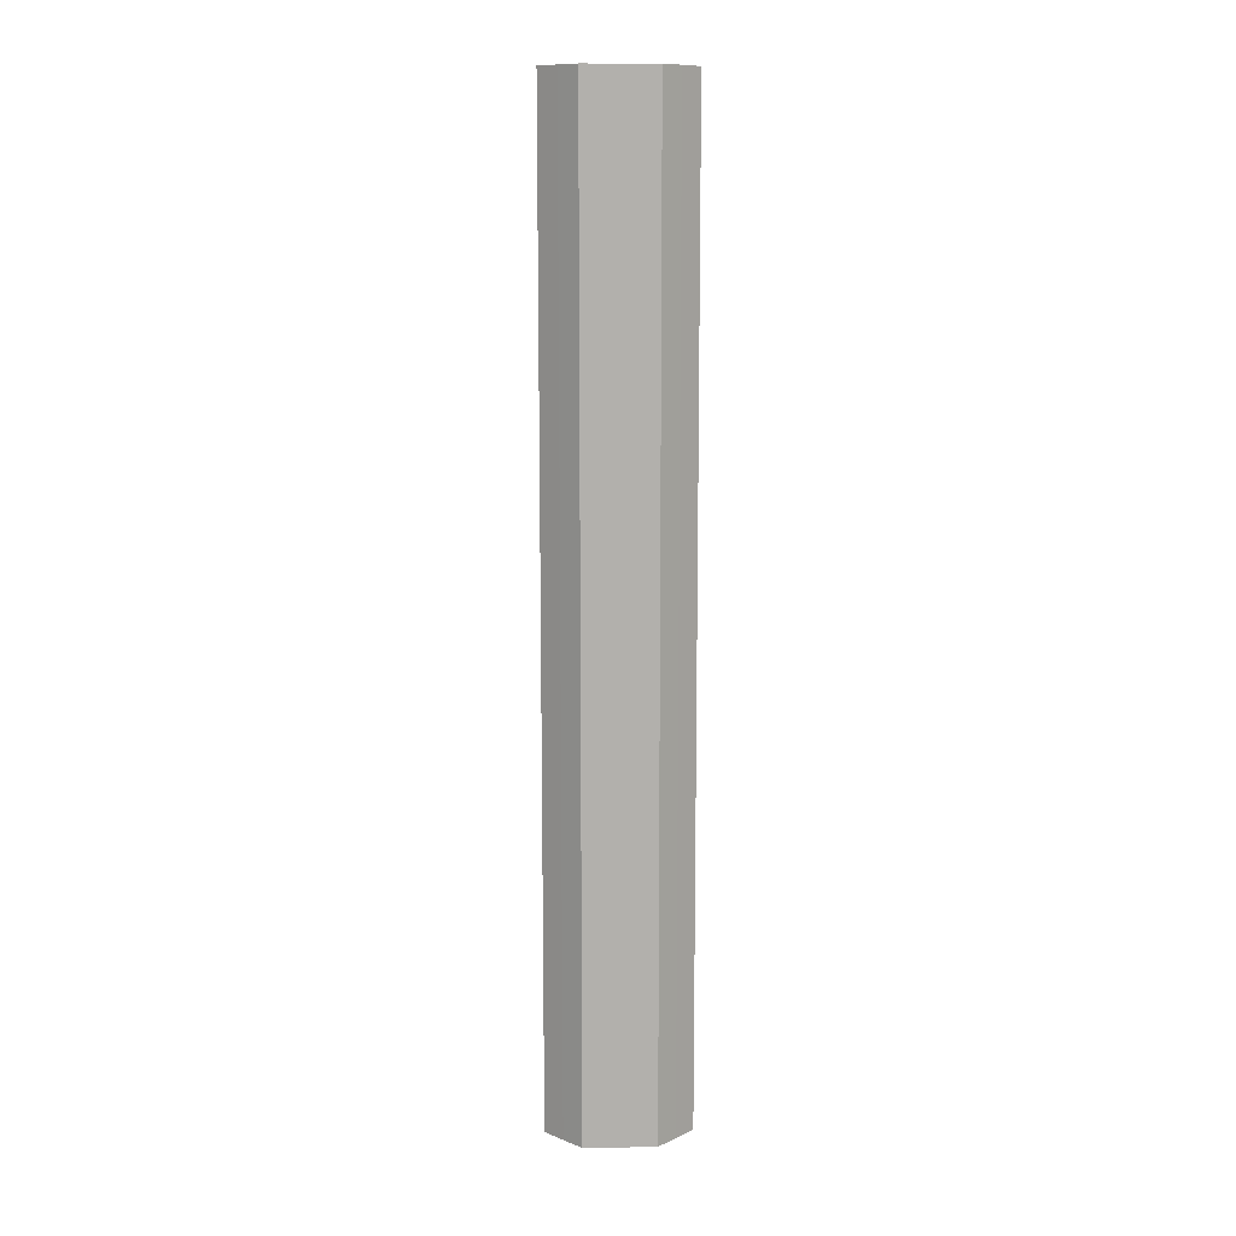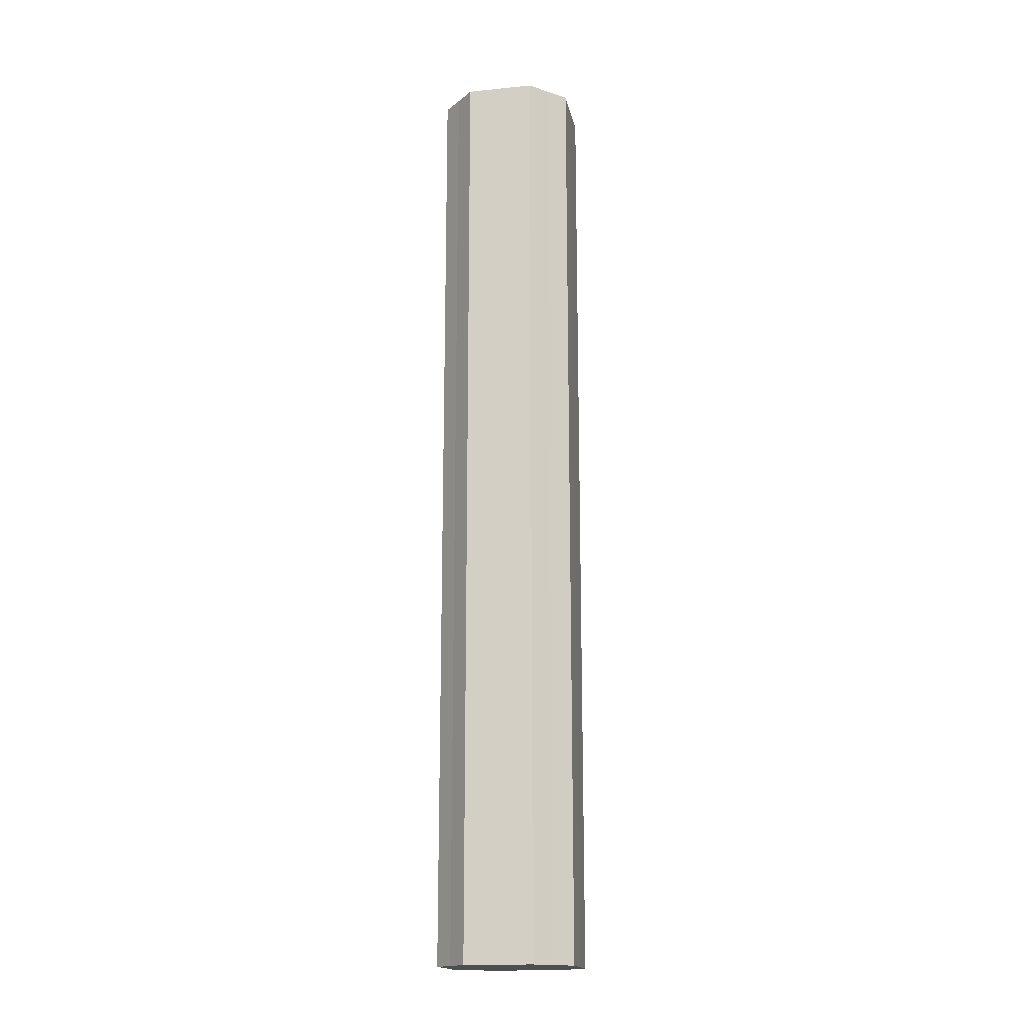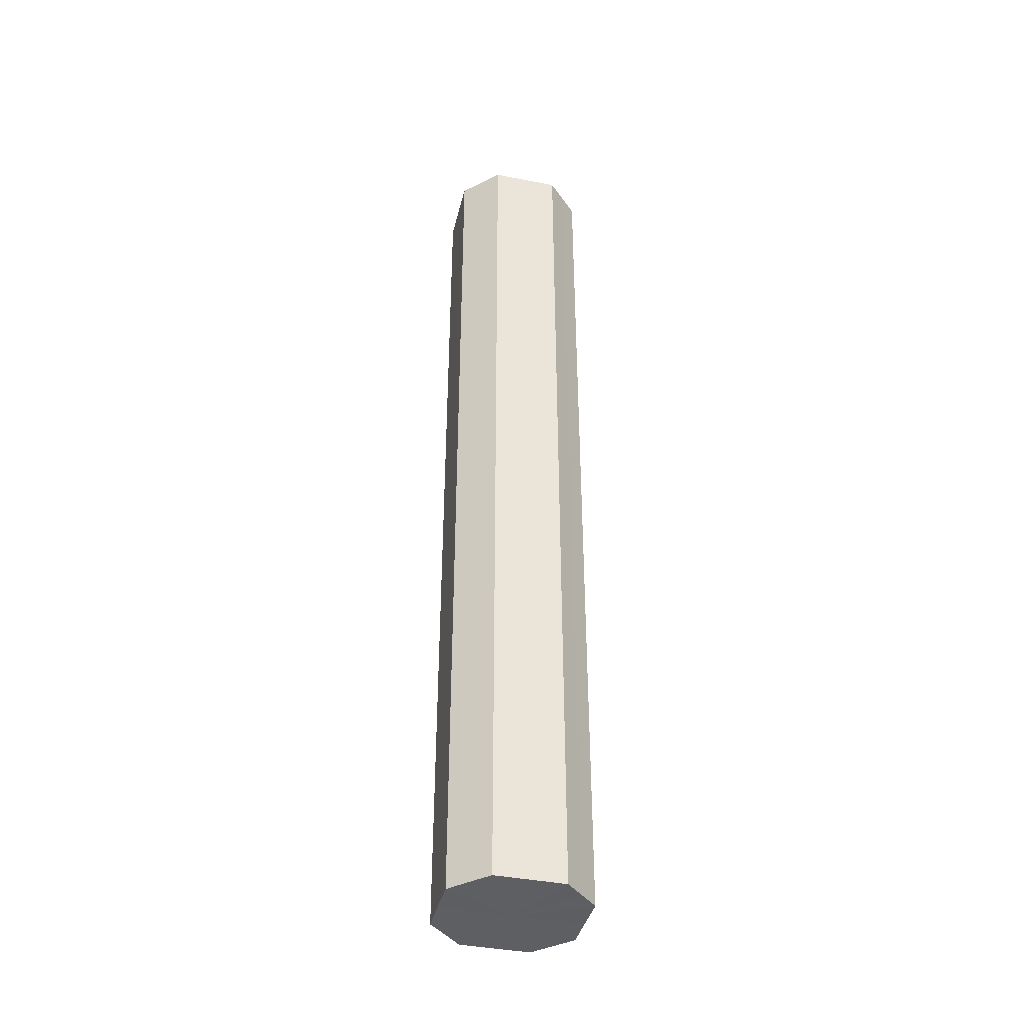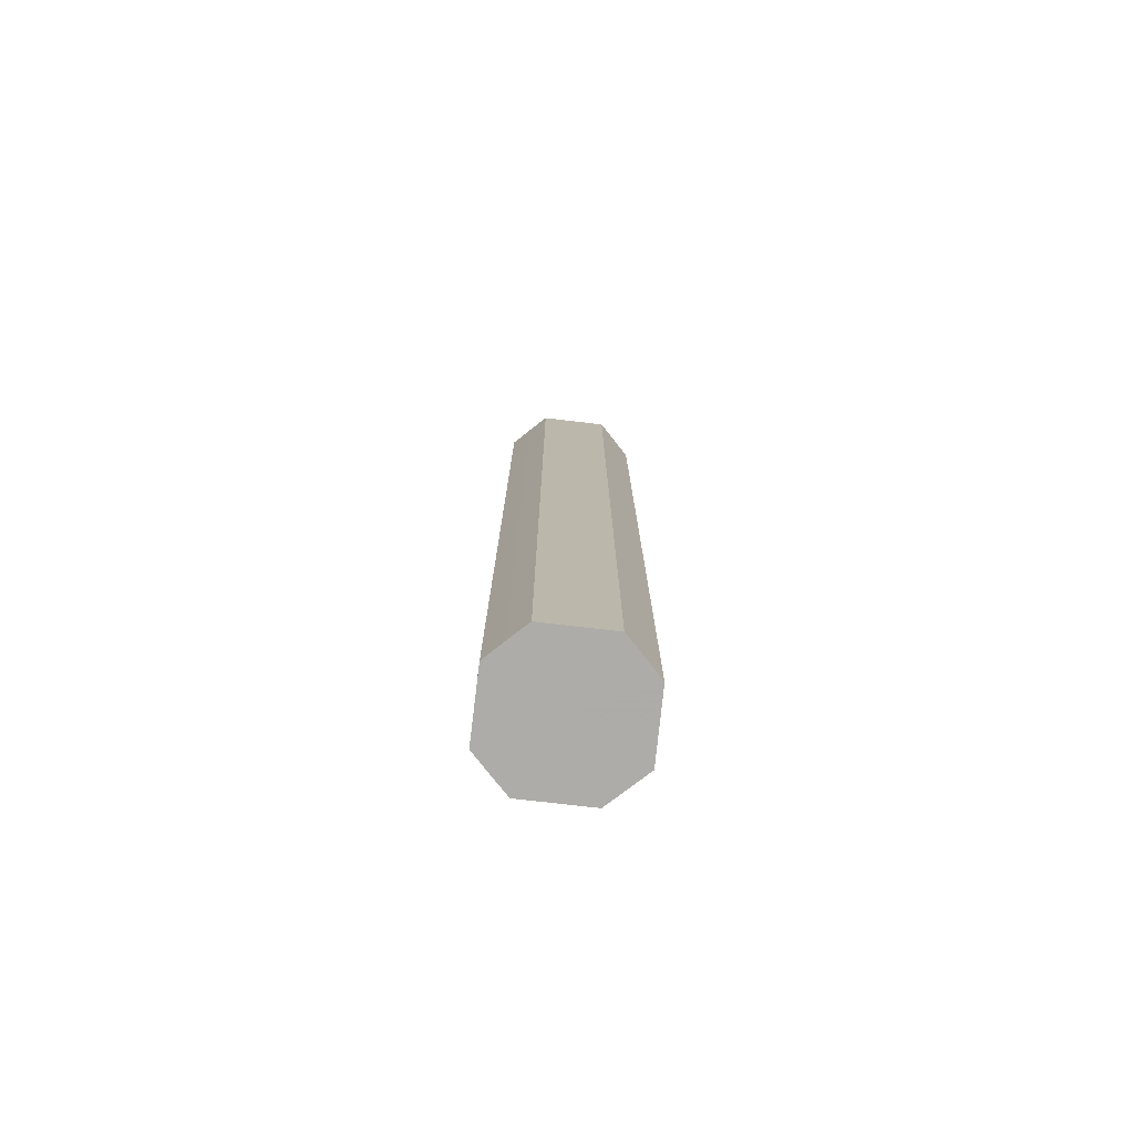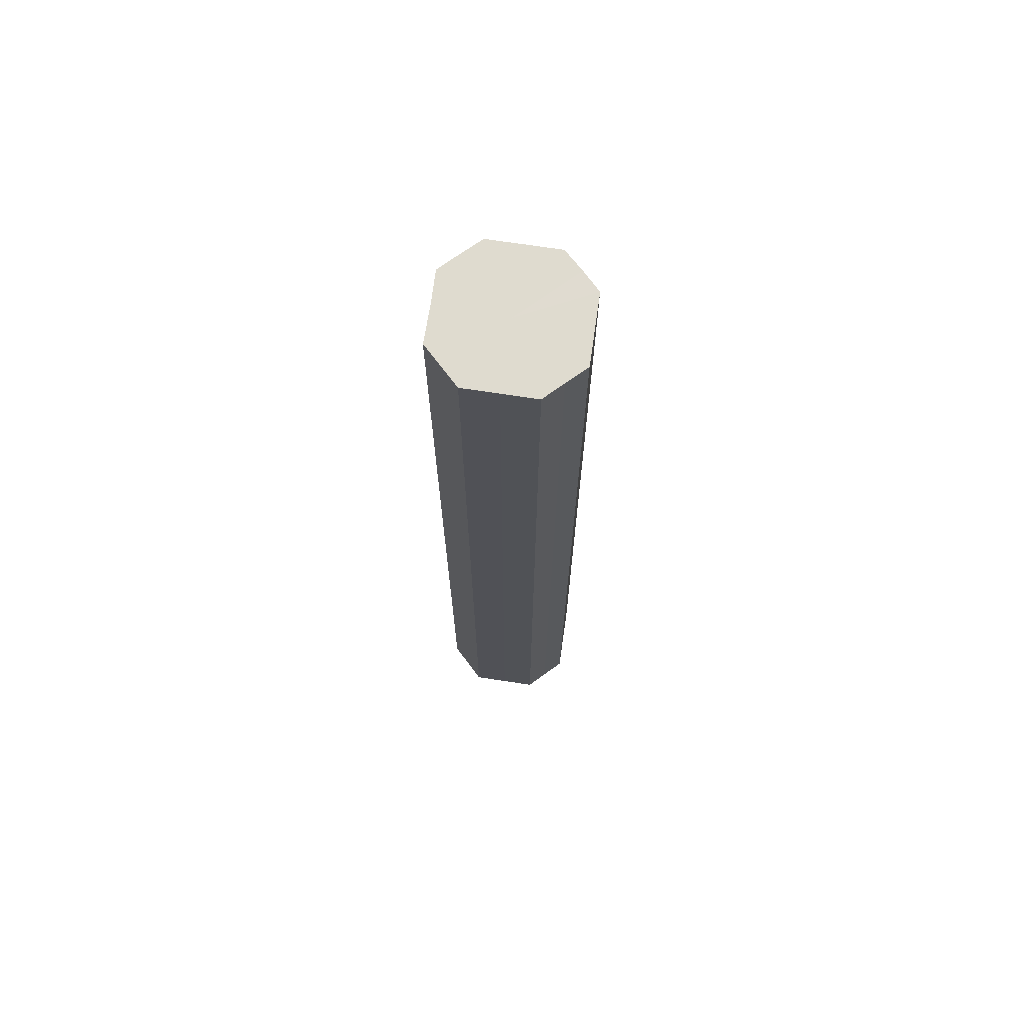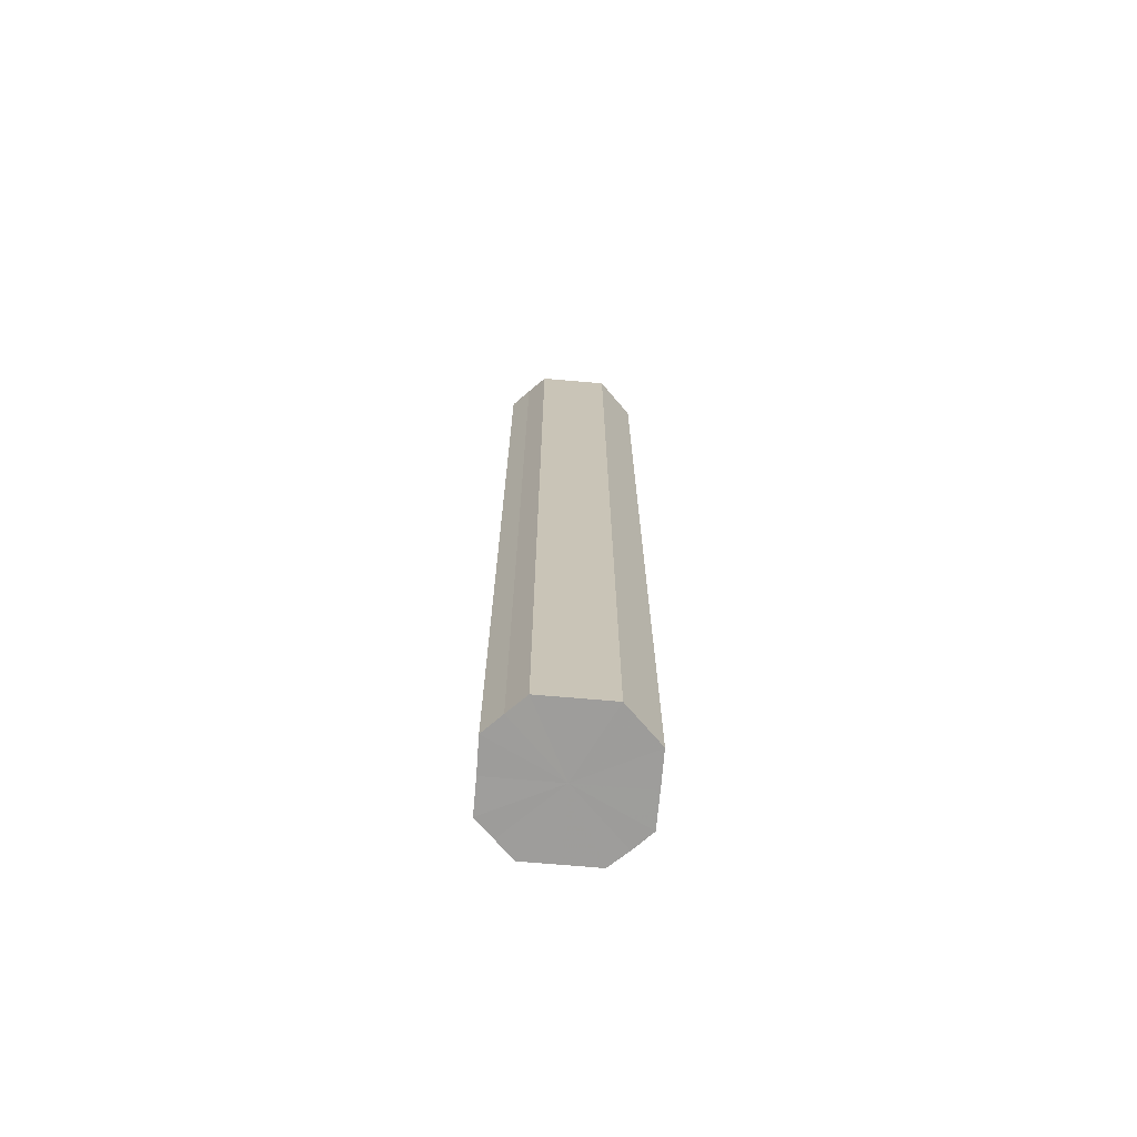
<metadata>
{"format":"obj","ext":"obj","renderer":"f3d","projection":"perspective","resolution":1024,"background":"white","views":[{"elev":11.5,"azim":133.2,"up":"+Z"},{"elev":-17.0,"azim":146.3,"up":"+Z"},{"elev":-40.1,"azim":-58.6,"up":"+Z"},{"elev":-76.7,"azim":38.3,"up":"+Z"},{"elev":70.4,"azim":53.6,"up":"+Z"},{"elev":-70.5,"azim":130.1,"up":"+Z"}]}
</metadata>
<code>
o 16494
v 2245 1880 14.56
v 2245 1880 14.56
v 2245 1880 14.16
v 2245 1880 14.56
v 2245 1880 14.16
v 2245 1880 14.56
v 2245 1880 14.16
v 2245 1880 14.56
v 2245 1880 14.16
v 2245 1880 14.56
v 2245 1880 14.16
v 2245 1880 14.56
v 2245 1880 14.16
v 2245 1880 14.56
v 2245 1880 14.16
v 2245 1880 14.56
v 2245 1880 14.16
v 2245 1880 14.56
v 2245 1880 14.16
v 2245 1880 14.56
v 2245 1880 14.16
v 2245 1880 14.56
v 2245 1880 14.16
v 2245 1880 14.56
v 2245 1880 14.16
v 2245 1880 14.56
v 2245 1880 14.16
v 2245 1880 14.56
v 2245 1880 14.16
v 2245 1880 14.56
v 2245 1880 14.16
v 2245 1880 14.16
v 2245 1880 14.16
v 2245 1880 14.56
v 2245 1880 14.16
v 2245 1880 14.56
v 2245 1880 14.16
v 2245 1880 14.16
v 2245 1880 14.56
v 2245 1880 14.16
v 2245 1880 14.56
v 2245 1880 14.56
v 2245 1880 14.16
v 2245 1880 14.16
v 2245 1880 14.56
v 2245 1880 14.16
v 2245 1880 14.56
v 2245 1880 14.56
v 2245 1880 14.16
v 2245 1880 14.16
v 2245 1880 14.56
v 2245 1880 14.16
v 2245 1880 14.56
v 2245 1880 14.56
v 2245 1880 14.16
v 2245 1880 14.16
v 2245 1880 14.56
v 2245 1880 14.16
v 2245 1880 14.56
v 2245 1880 14.56
v 2245 1880 14.16
v 2245 1880 14.16
v 2245 1880 14.56
v 2245 1880 14.56
v 2245 1880 14.56
v 2245 1880 14.56
v 2245 1880 14.56
v 2245 1880 14.56
v 2245 1880 14.56
v 2245 1880 14.56
v 2245 1880 14.56
v 2245 1880 14.56
v 2245 1880 14.56
v 2245 1880 14.56
v 2245 1880 14.56
v 2245 1880 14.56
v 2245 1880 14.56
v 2245 1880 14.56
v 2245 1880 14.56
v 2245 1880 14.56
v 2245 1880 14.56
v 2245 1880 14.16
v 2245 1880 14.16
v 2245 1880 14.16
v 2245 1880 14.16
v 2245 1880 14.16
v 2245 1880 14.16
v 2245 1880 14.16
v 2245 1880 14.16
v 2245 1880 14.16
v 2245 1880 14.16
v 2245 1880 14.16
v 2245 1880 14.16
v 2245 1880 14.16
v 2245 1880 14.16
v 2245 1880 14.16
v 2245 1880 14.16
v 2245 1880 14.16
f 1 2 3
f 2 4 5
f 6 1 7
f 4 8 9
f 10 6 11
f 8 12 13
f 14 10 15
f 12 16 17
f 18 14 19
f 16 20 21
f 22 18 23
f 20 24 25
f 26 22 27
f 24 28 29
f 30 26 31
f 28 30 32
f 33 34 35
f 35 36 37
f 38 39 33
f 40 41 38
f 37 42 43
f 44 45 40
f 46 47 44
f 43 48 49
f 50 51 46
f 52 53 50
f 49 54 55
f 56 57 52
f 58 59 56
f 55 60 61
f 62 63 58
f 61 64 62
f 65 66 67
f 65 68 66
f 65 67 69
f 65 70 68
f 65 69 71
f 65 72 70
f 65 71 73
f 65 74 72
f 65 73 75
f 65 76 74
f 65 75 77
f 65 78 76
f 65 77 79
f 65 80 78
f 65 79 81
f 65 81 80
f 82 83 84
f 82 85 83
f 82 84 86
f 82 87 85
f 82 86 88
f 82 89 87
f 82 88 90
f 82 91 89
f 82 90 92
f 82 93 91
f 82 92 94
f 82 95 93
f 82 94 96
f 82 97 95
f 82 96 98
f 82 98 97

</code>
